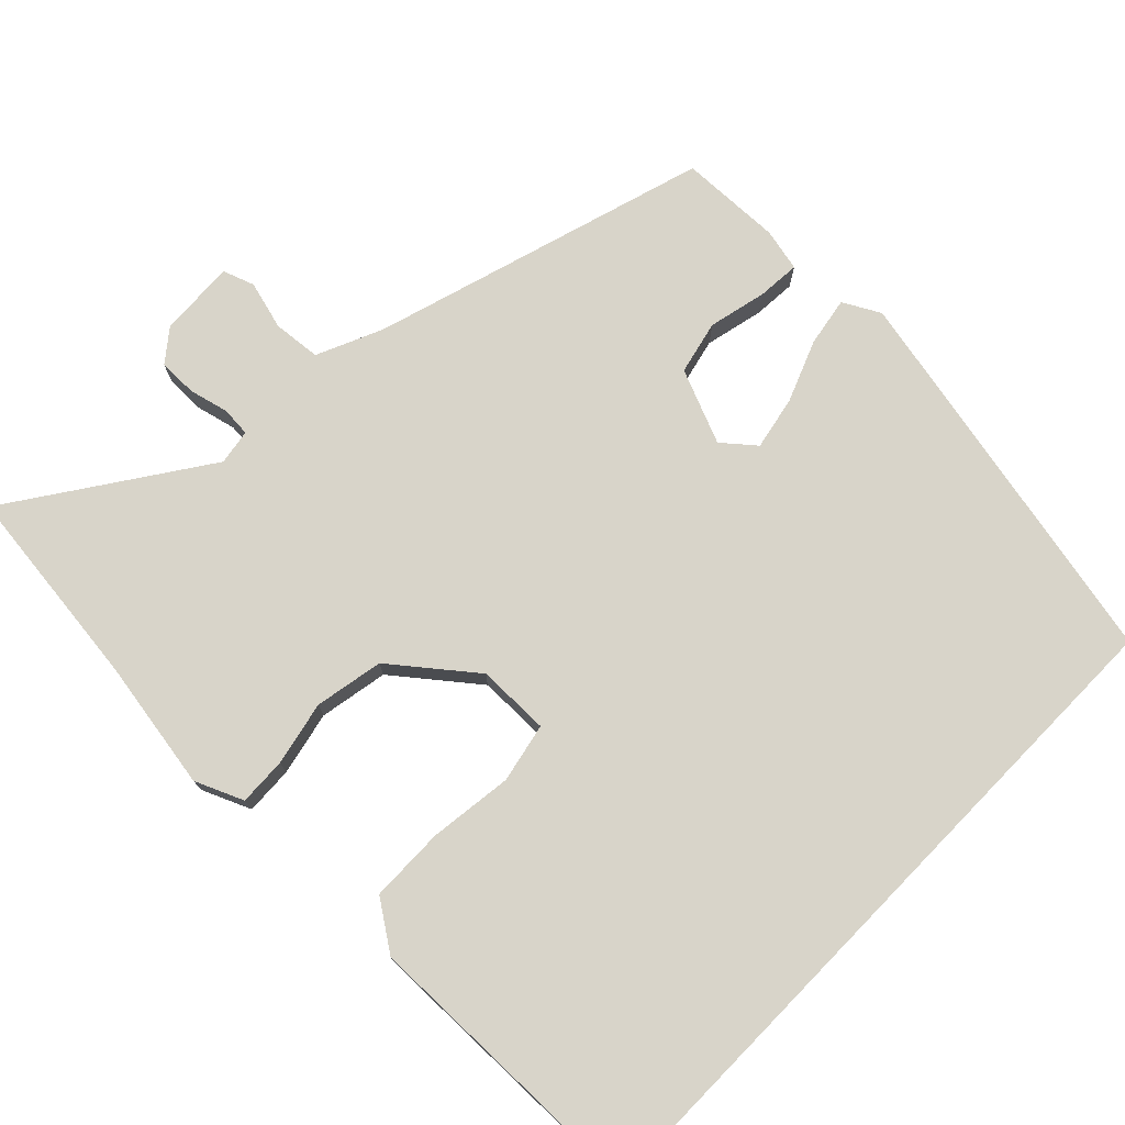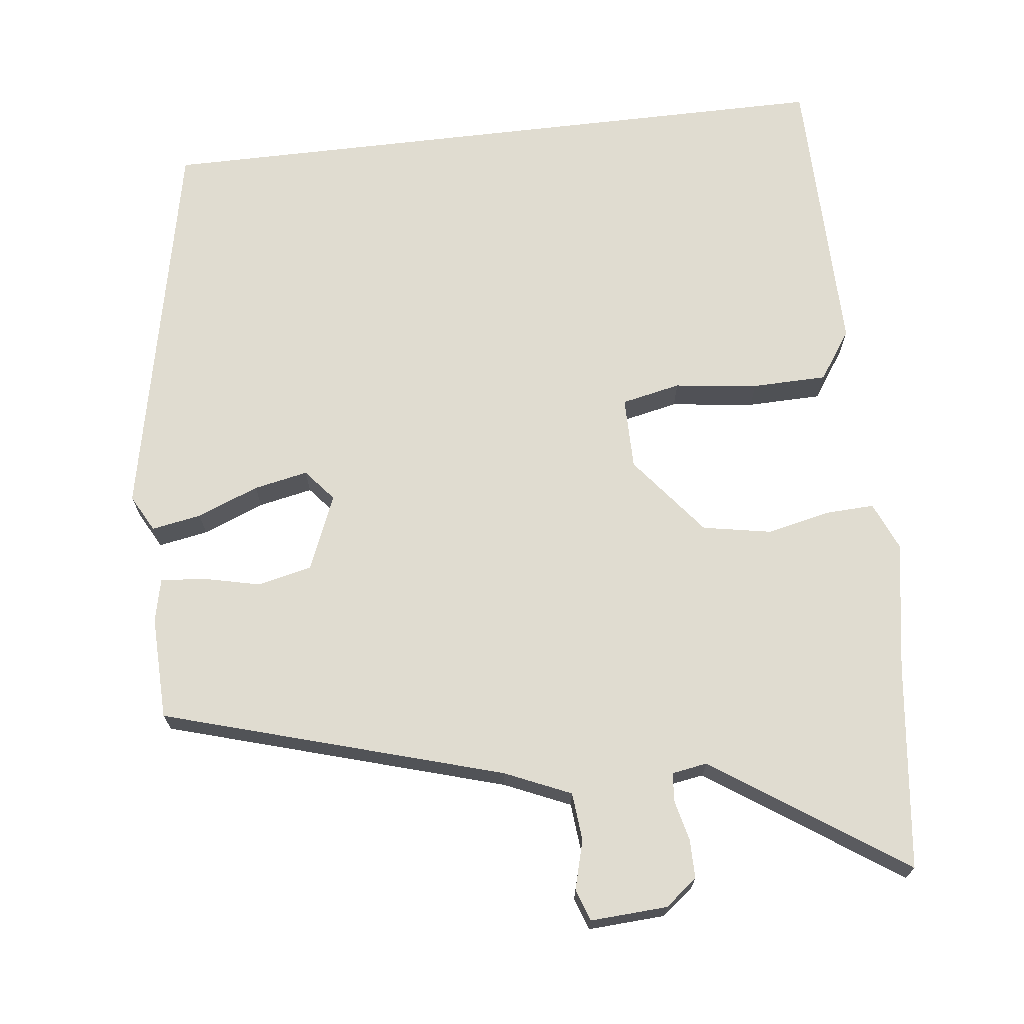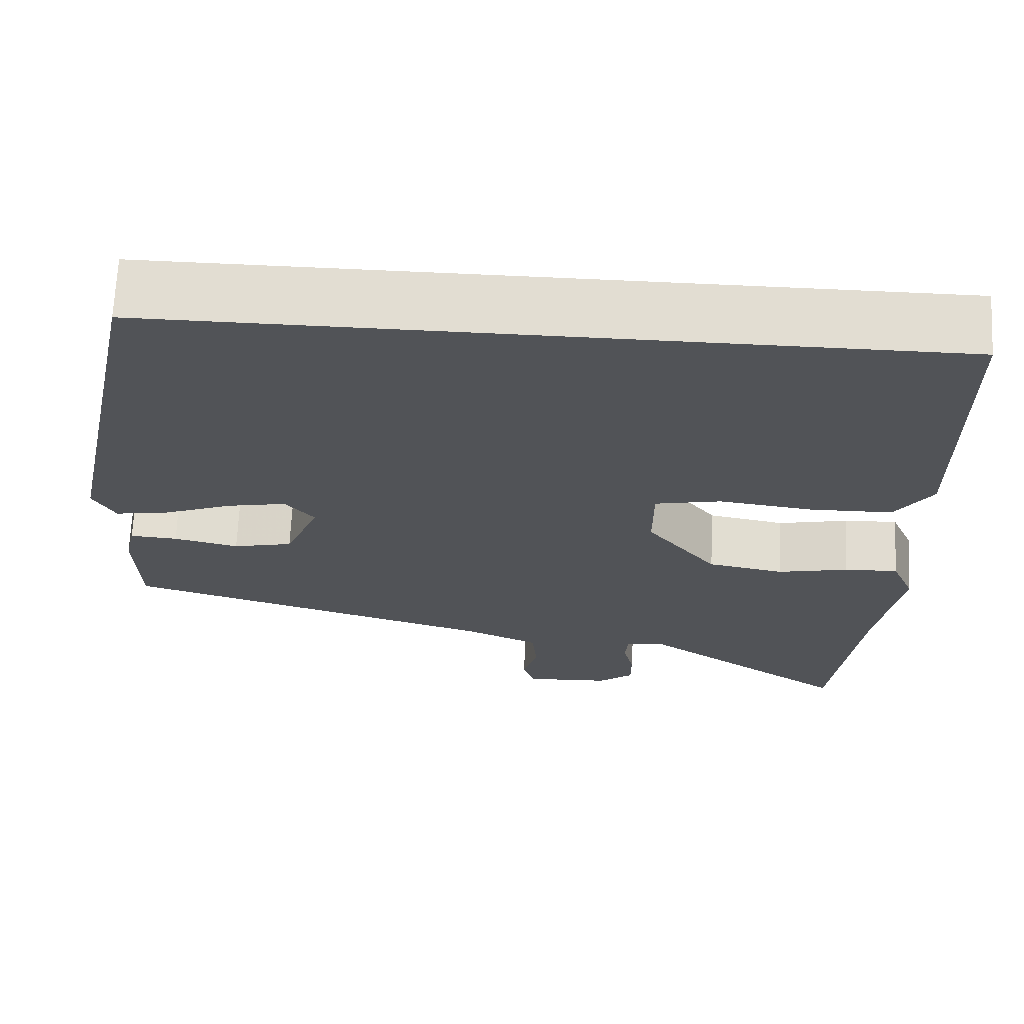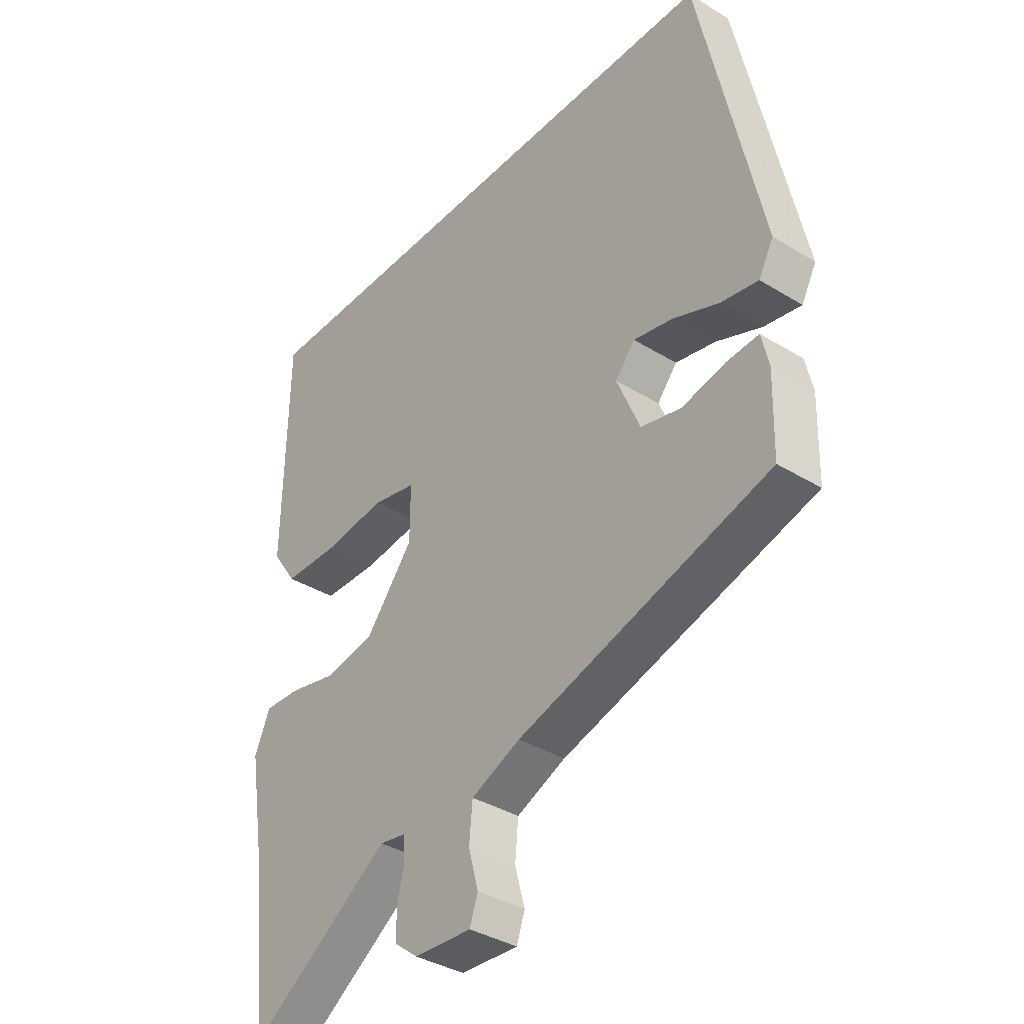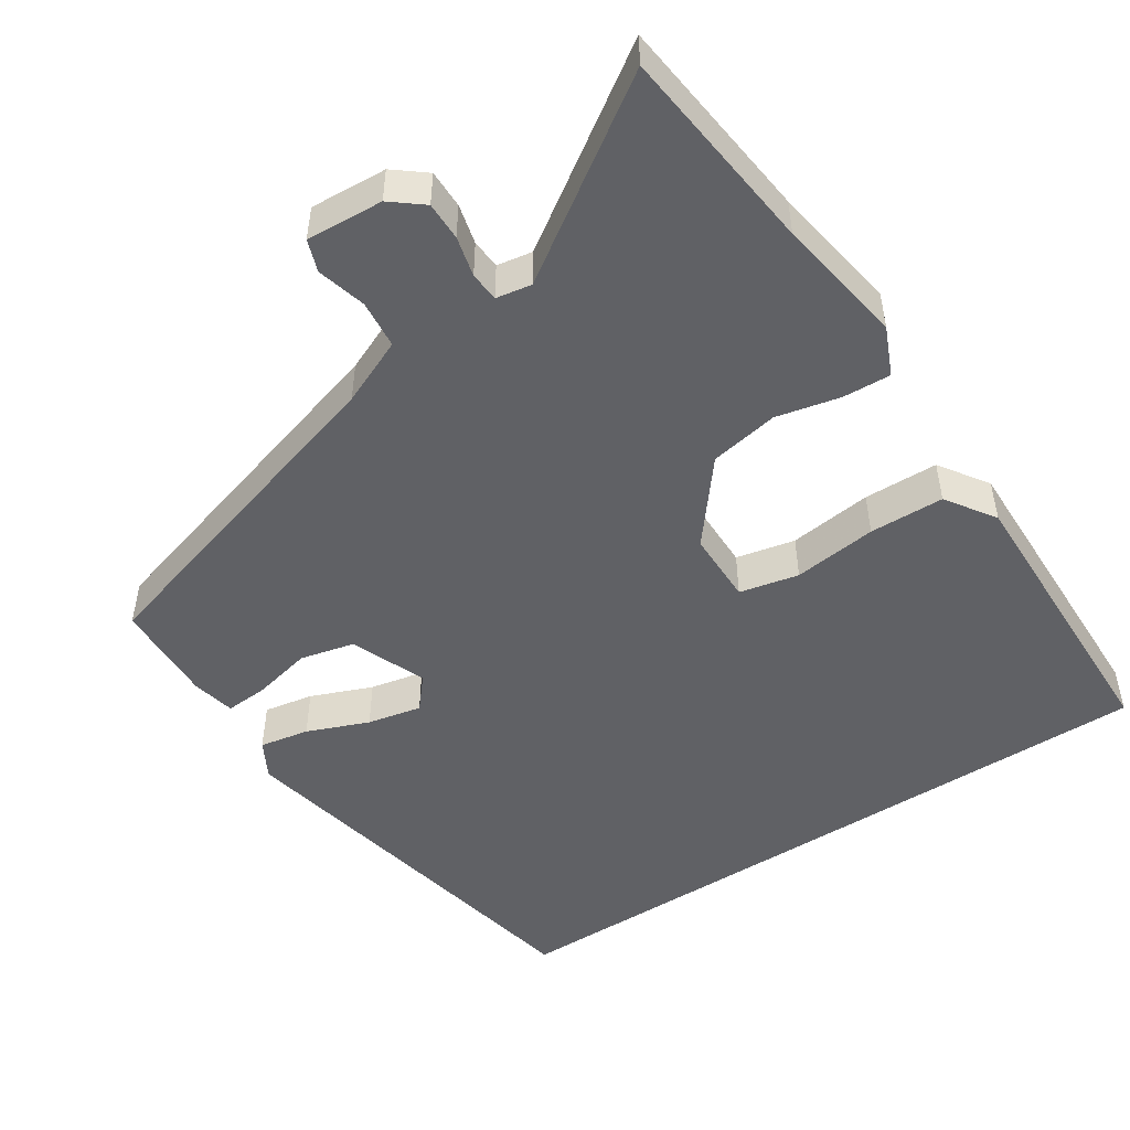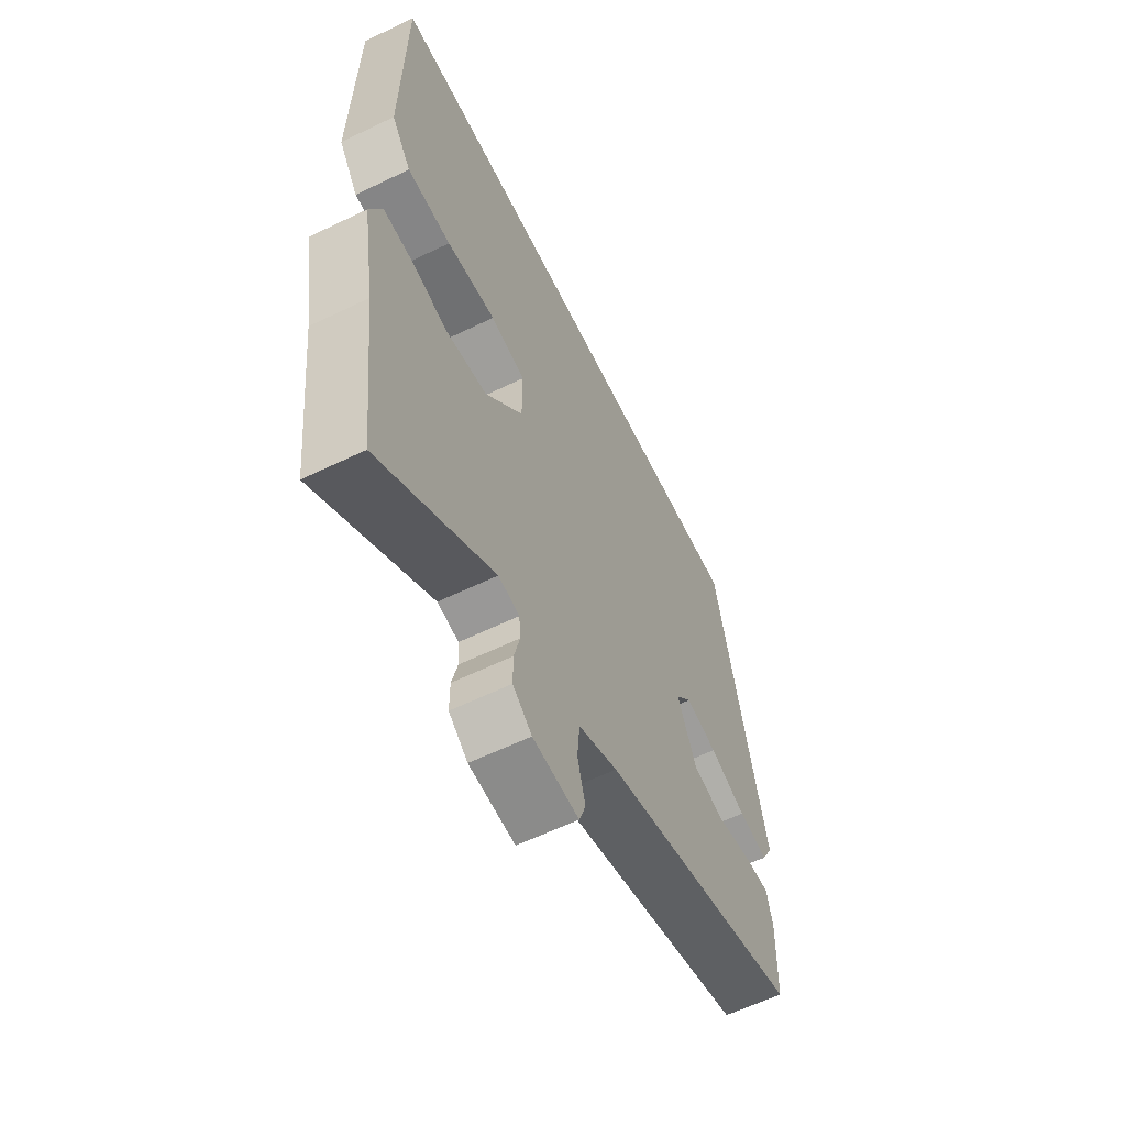
<metadata>
{"format":"obj","ext":"obj","renderer":"f3d","projection":"perspective","resolution":1024,"background":"white","views":[{"elev":75.1,"azim":-45.7,"up":"+Y"},{"elev":69.7,"azim":173.3,"up":"+Y"},{"elev":68.3,"azim":-177.3,"up":"+Z"},{"elev":-37.1,"azim":51.6,"up":"+Z"},{"elev":-49.5,"azim":-147.0,"up":"+Y"},{"elev":-60.9,"azim":-63.8,"up":"+Z"}]}
</metadata>
<code>
v 0.427 0.07 0.5
v 0.538 0.07 -0.031
v 0.511 0.07 -0.081
v 0.444 0.07 -0.069
v 0.361 0.07 -0.036
v 0.288 0.07 -0.021
v 0.252 0.07 -0.064
v 0.294 0.07 -0.165
v 0.367 0.07 -0.182
v 0.446 0.07 -0.164
v 0.504 0.07 -0.16
v 0.517 0.07 -0.218
v 0.513 0.07 -0.357
v 0.056 0.07 -0.492
v -0.033 0.07 -0.531
v -0.039 0.07 -0.596
v -0.021 0.07 -0.662
v -0.036 0.07 -0.705
v -0.14 0.07 -0.699
v -0.183 0.07 -0.665
v -0.183 0.07 -0.613
v -0.17 0.07 -0.559
v -0.173 0.07 -0.519
v -0.221 0.07 -0.511
v -0.478 0.07 -0.686
v -0.511 0.07 -0.406
v -0.54 0.07 -0.231
v -0.512 0.07 -0.166
v -0.447 0.07 -0.169
v -0.361 0.07 -0.188
v -0.268 0.07 -0.171
v -0.182 0.07 -0.063
v -0.182 0.07 0.035
v -0.262 0.07 0.052
v -0.375 0.07 0.038
v -0.476 0.07 0.04
v -0.521 0.07 0.106
v -0.516 0.07 0.5
v 0.427 0 0.5
v 0.538 0 -0.031
v 0.511 0 -0.081
v 0.444 0 -0.069
v 0.361 0 -0.036
v 0.288 0 -0.021
v 0.252 0 -0.064
v 0.294 0 -0.165
v 0.367 0 -0.182
v 0.446 0 -0.164
v 0.504 0 -0.16
v 0.517 0 -0.218
v 0.513 0 -0.357
v 0.056 0 -0.492
v -0.033 0 -0.531
v -0.039 0 -0.596
v -0.021 0 -0.662
v -0.036 0 -0.705
v -0.14 0 -0.699
v -0.183 0 -0.665
v -0.183 0 -0.613
v -0.17 0 -0.559
v -0.173 0 -0.519
v -0.221 0 -0.511
v -0.478 0 -0.686
v -0.511 0 -0.406
v -0.54 0 -0.231
v -0.512 0 -0.166
v -0.447 0 -0.169
v -0.361 0 -0.188
v -0.268 0 -0.171
v -0.182 0 -0.063
v -0.182 0 0.035
v -0.262 0 0.052
v -0.375 0 0.038
v -0.476 0 0.04
v -0.521 0 0.106
v -0.516 0 0.5
f 37 38 1
f 36 37 1
f 35 36 1
f 34 35 1
f 33 34 1 2
f 28 29 30
f 27 28 30
f 26 27 30
f 26 30 31
f 25 26 31
f 24 25 31
f 23 24 31 32
f 20 21 22
f 19 20 22
f 18 19 22
f 17 18 22
f 16 17 22
f 23 32 33
f 22 23 33
f 16 22 33
f 15 16 33
f 12 13 14
f 11 12 14
f 10 11 14
f 9 10 14
f 8 9 14 15
f 2 3 4 5
f 2 5 6
f 33 2 6
f 7 8 15 33
f 6 7 33
f 39 76 75
f 39 75 74
f 39 74 73
f 39 73 72
f 40 39 72 71
f 68 67 66
f 68 66 65
f 68 65 64
f 69 68 64
f 69 64 63
f 69 63 62
f 70 69 62 61
f 60 59 58
f 60 58 57
f 60 57 56
f 60 56 55
f 60 55 54
f 71 70 61
f 71 61 60
f 71 60 54
f 71 54 53
f 52 51 50
f 52 50 49
f 52 49 48
f 52 48 47
f 53 52 47 46
f 43 42 41 40
f 44 43 40
f 44 40 71
f 71 53 46 45
f 71 45 44
f 1 39 40 2
f 2 40 41 3
f 3 41 42 4
f 4 42 43 5
f 5 43 44 6
f 6 44 45 7
f 7 45 46 8
f 8 46 47 9
f 9 47 48 10
f 10 48 49 11
f 11 49 50 12
f 12 50 51 13
f 13 51 52 14
f 14 52 53 15
f 15 53 54 16
f 16 54 55 17
f 17 55 56 18
f 18 56 57 19
f 19 57 58 20
f 20 58 59 21
f 21 59 60 22
f 22 60 61 23
f 23 61 62 24
f 24 62 63 25
f 25 63 64 26
f 26 64 65 27
f 27 65 66 28
f 28 66 67 29
f 29 67 68 30
f 30 68 69 31
f 31 69 70 32
f 32 70 71 33
f 33 71 72 34
f 34 72 73 35
f 35 73 74 36
f 36 74 75 37
f 37 75 76 38
f 38 76 39 1

</code>
